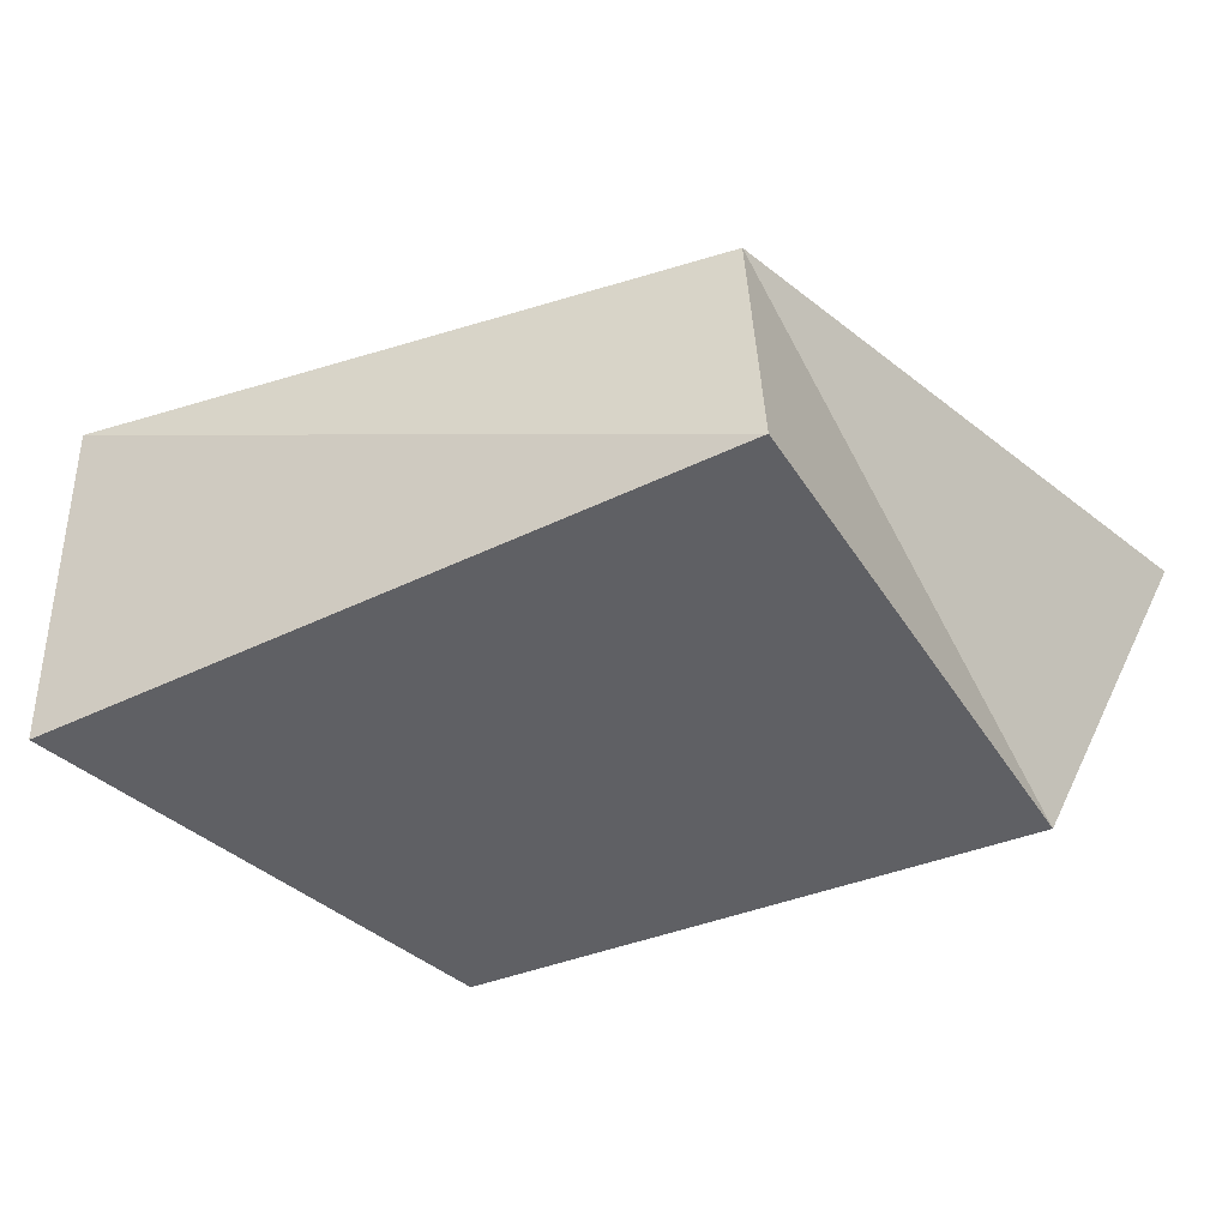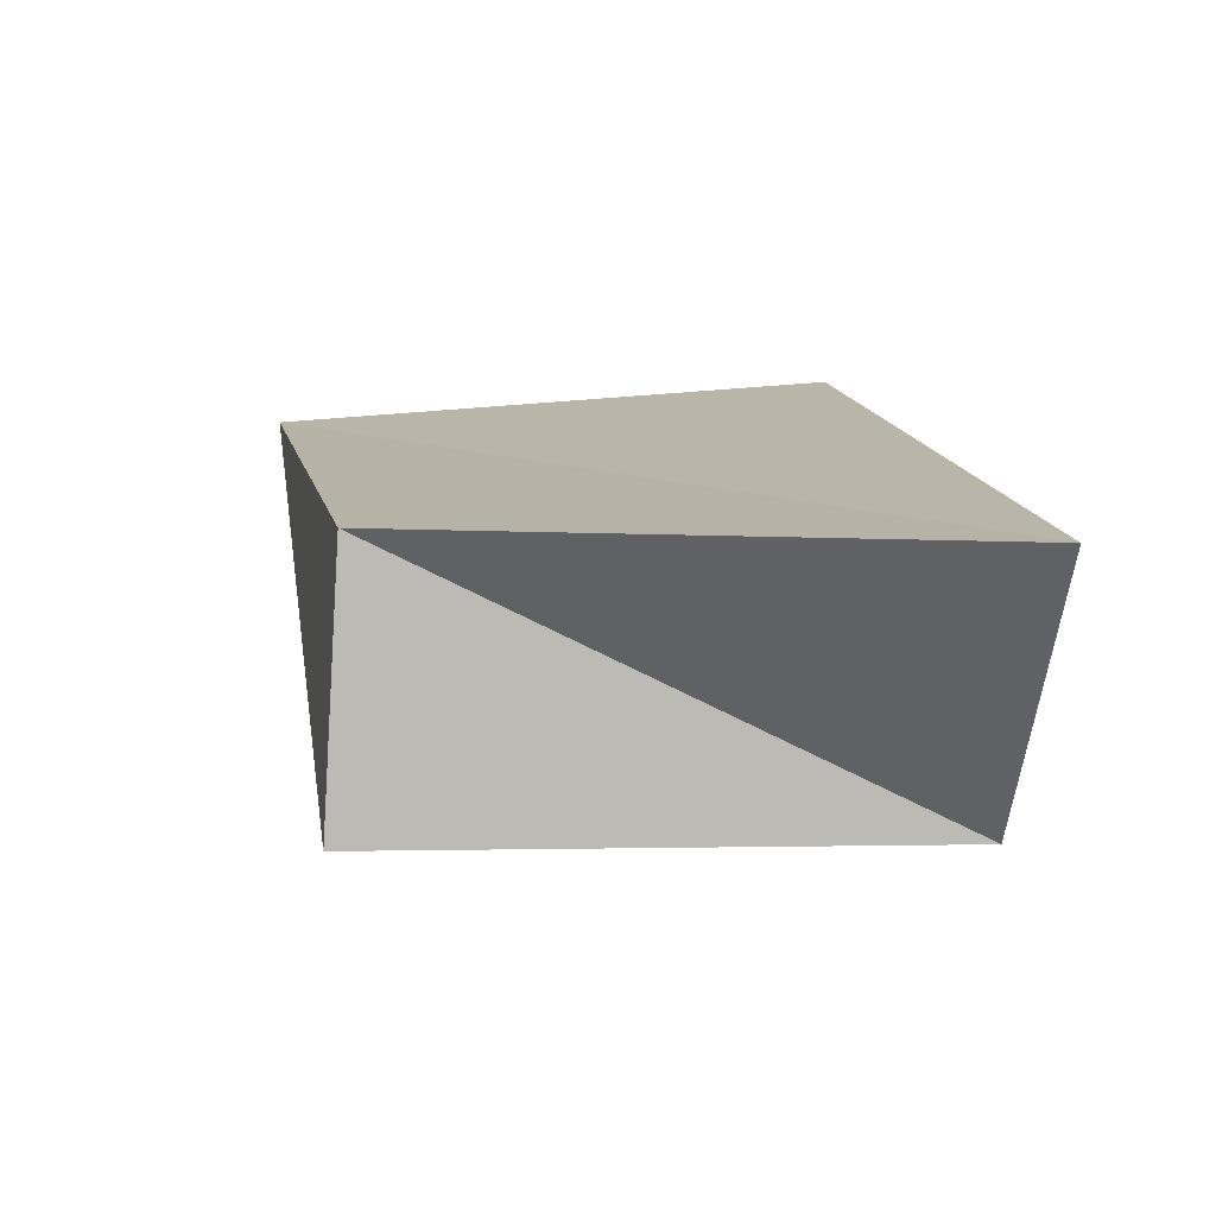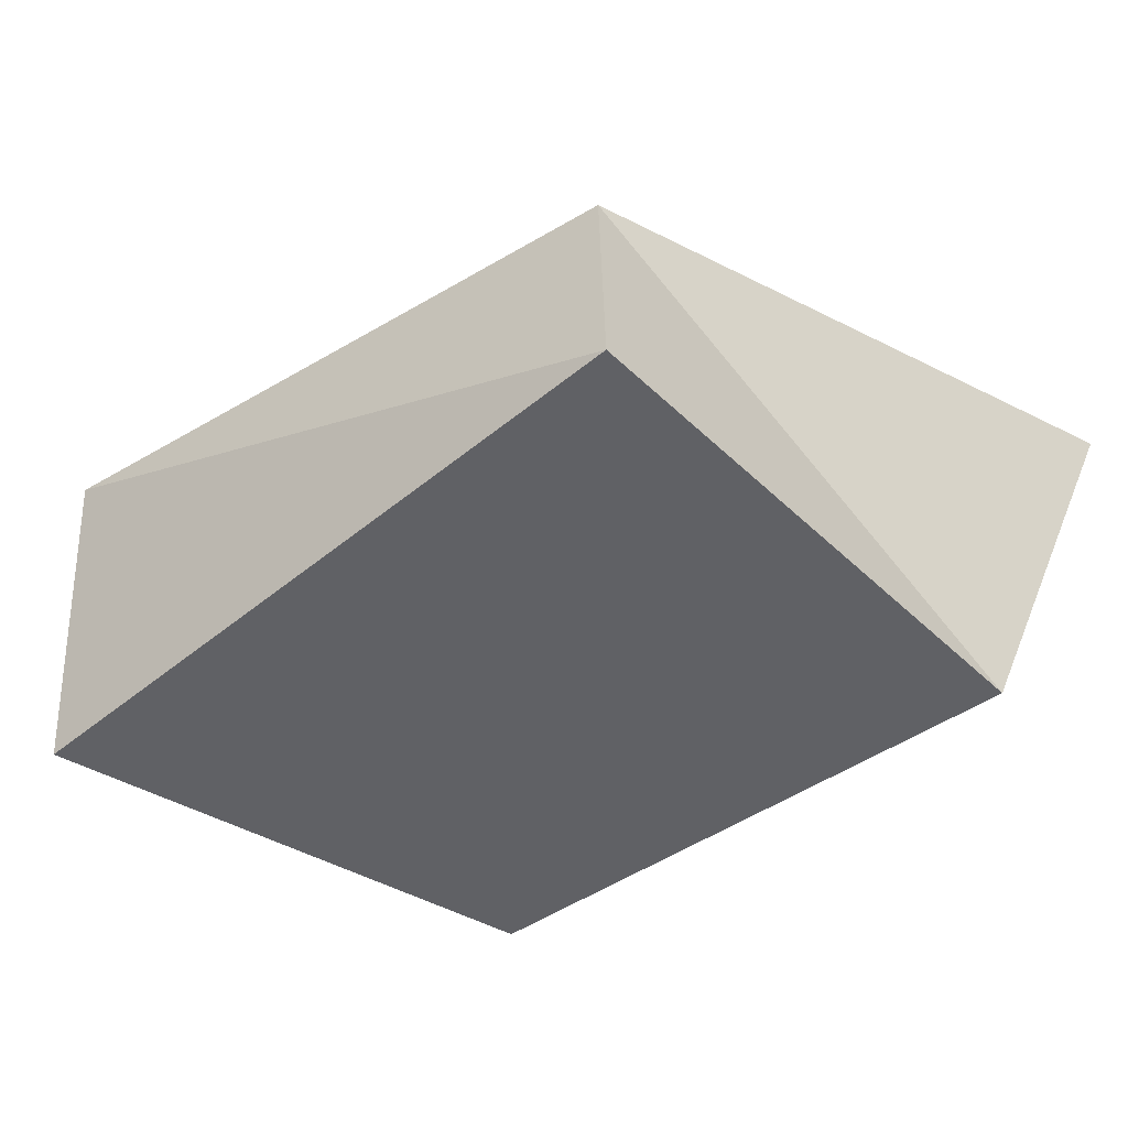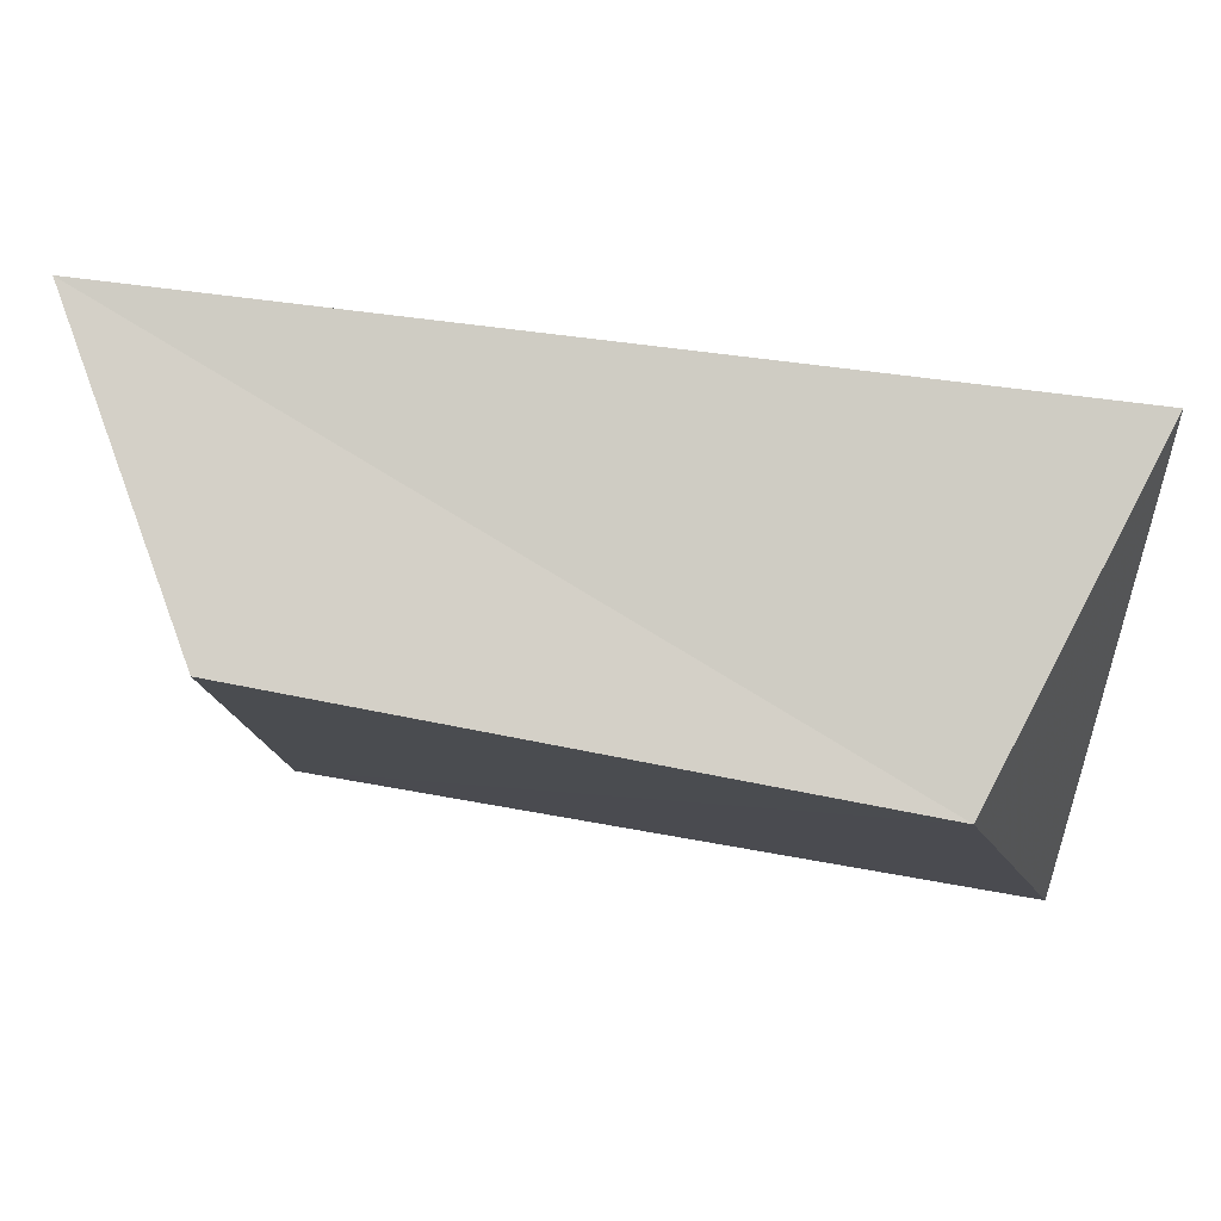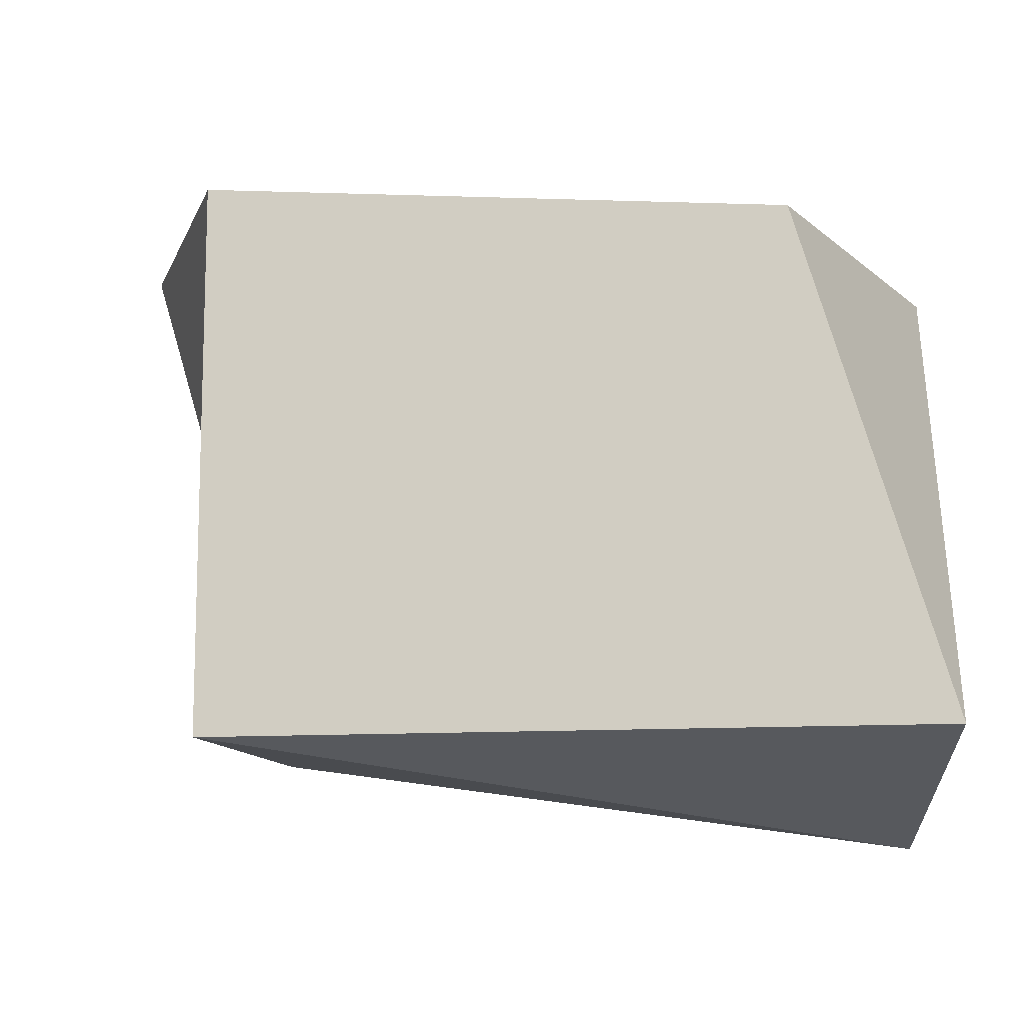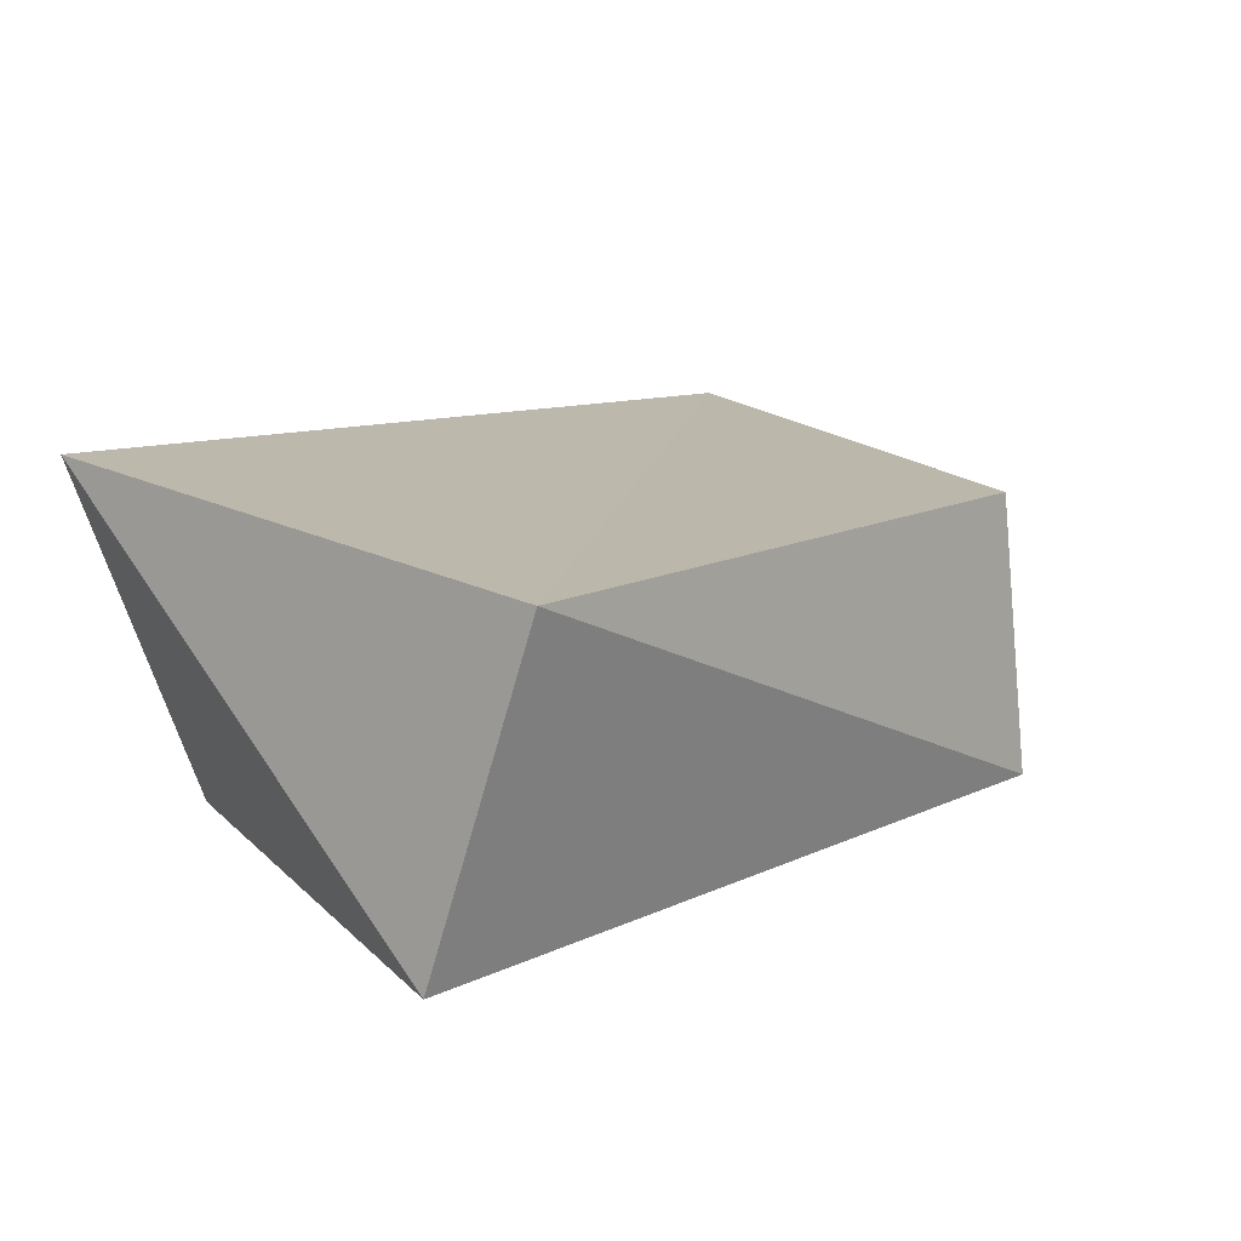
<metadata>
{"format":"obj","ext":"obj","renderer":"f3d","projection":"perspective","resolution":1024,"background":"white","views":[{"elev":-44.0,"azim":29.5,"up":"+Z"},{"elev":11.1,"azim":87.1,"up":"+Z"},{"elev":-48.5,"azim":42.7,"up":"+Z"},{"elev":79.6,"azim":-172.0,"up":"+Y"},{"elev":-16.5,"azim":-169.5,"up":"+Y"},{"elev":13.6,"azim":-42.1,"up":"+Z"}]}
</metadata>
<code>
v -0.05276 0.03672 0.02533
v -0.04734 -0.0499 0.01997
v 0.04888 -0.03761 -0.02087
v 0.04594 -0.03519 0.01812
v 0.07171 0.04753 0.01993
v -0.0554 -0.03996 -0.02394
v 0.0501 0.0447 -0.02088
v -0.03533 0.03387 -0.02368
f 2 1 6
f 3 2 6
f 6 1 8
f 8 3 6
f 2 5 1
f 4 2 3
f 4 5 2
f 1 5 8
f 7 3 8
f 8 5 7
f 7 4 3
f 5 4 7

</code>
